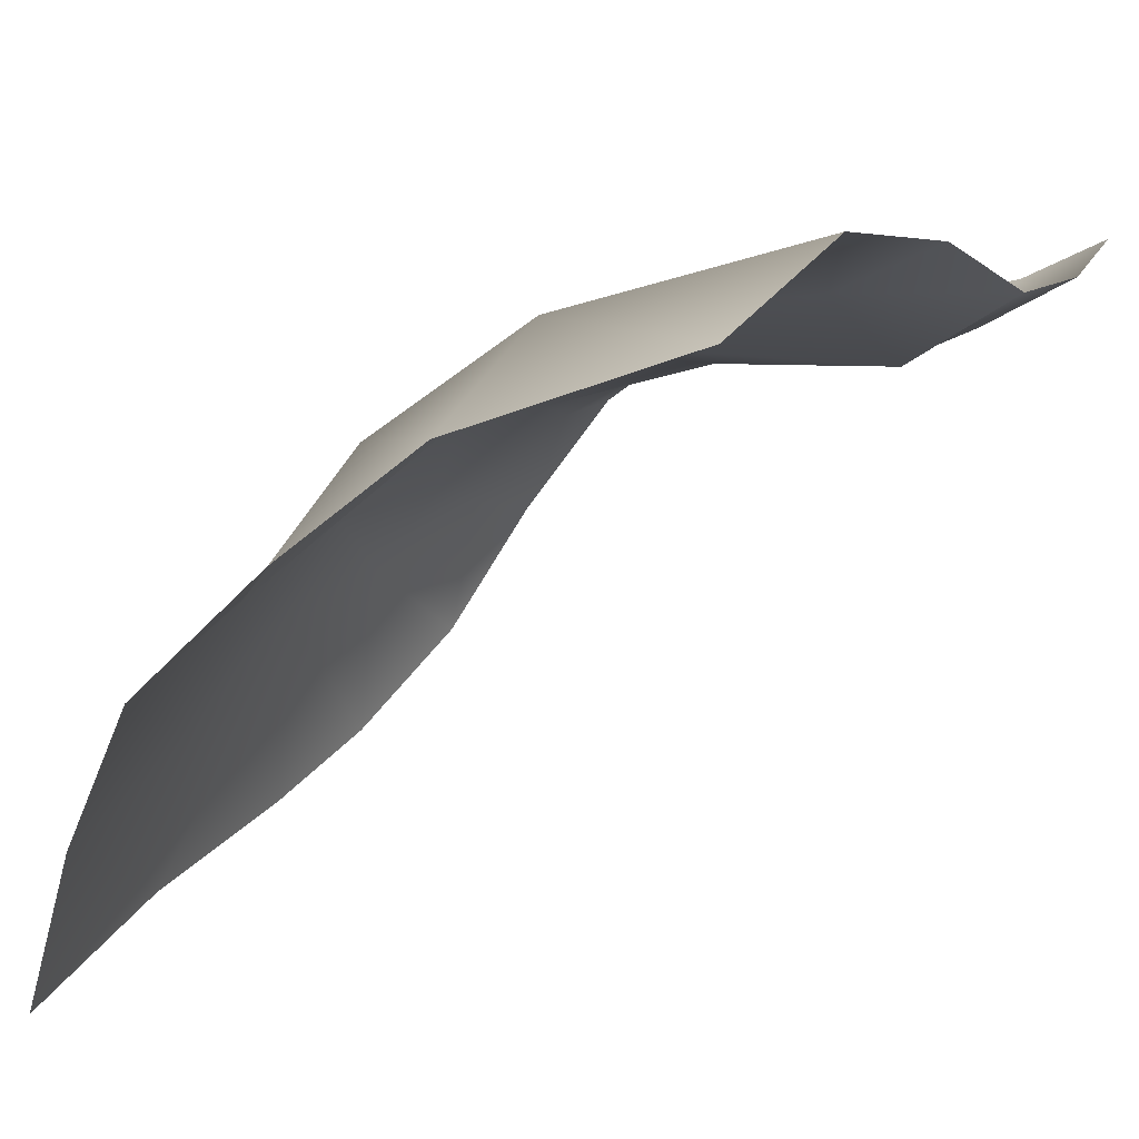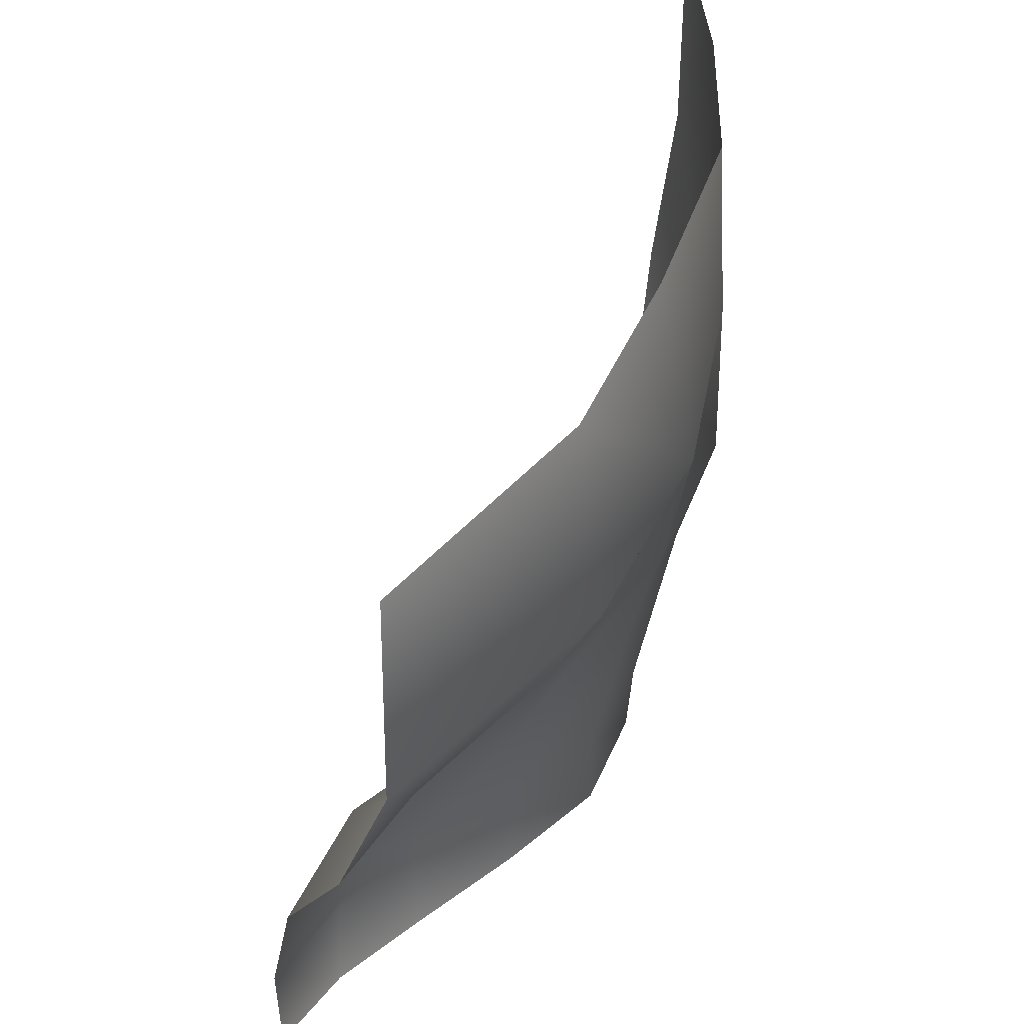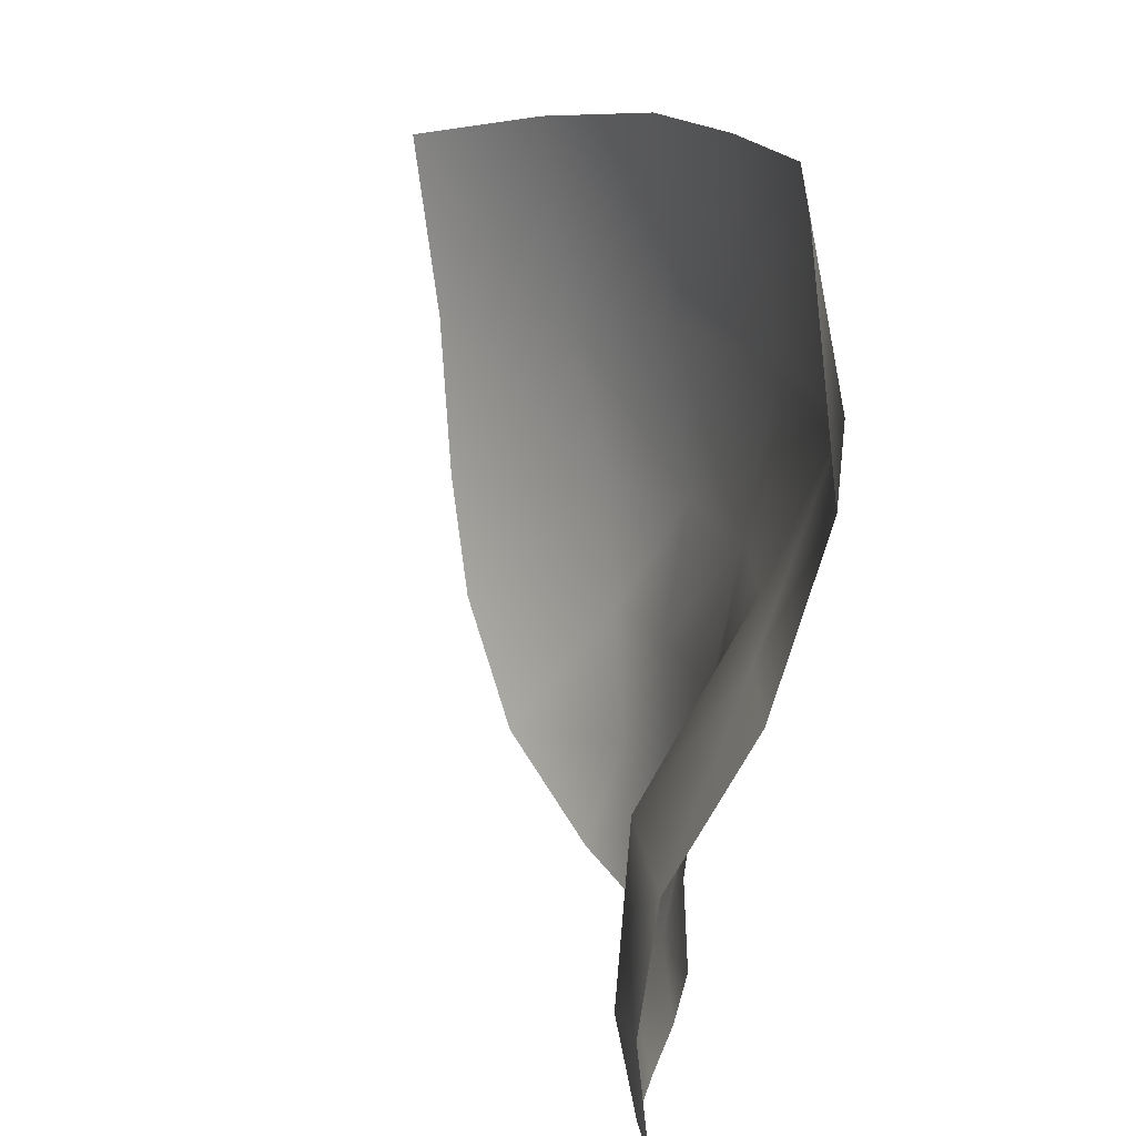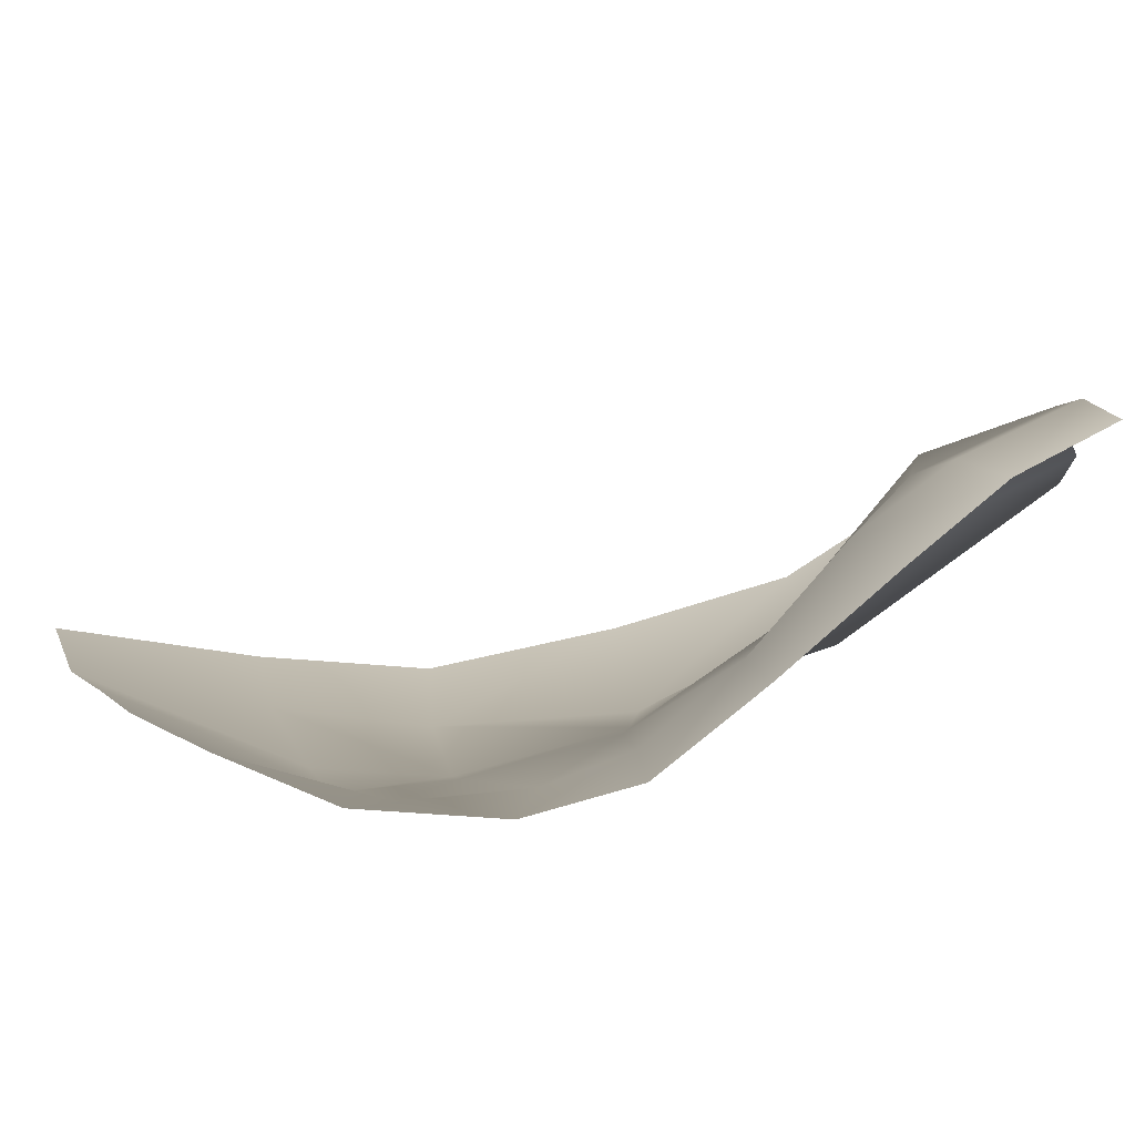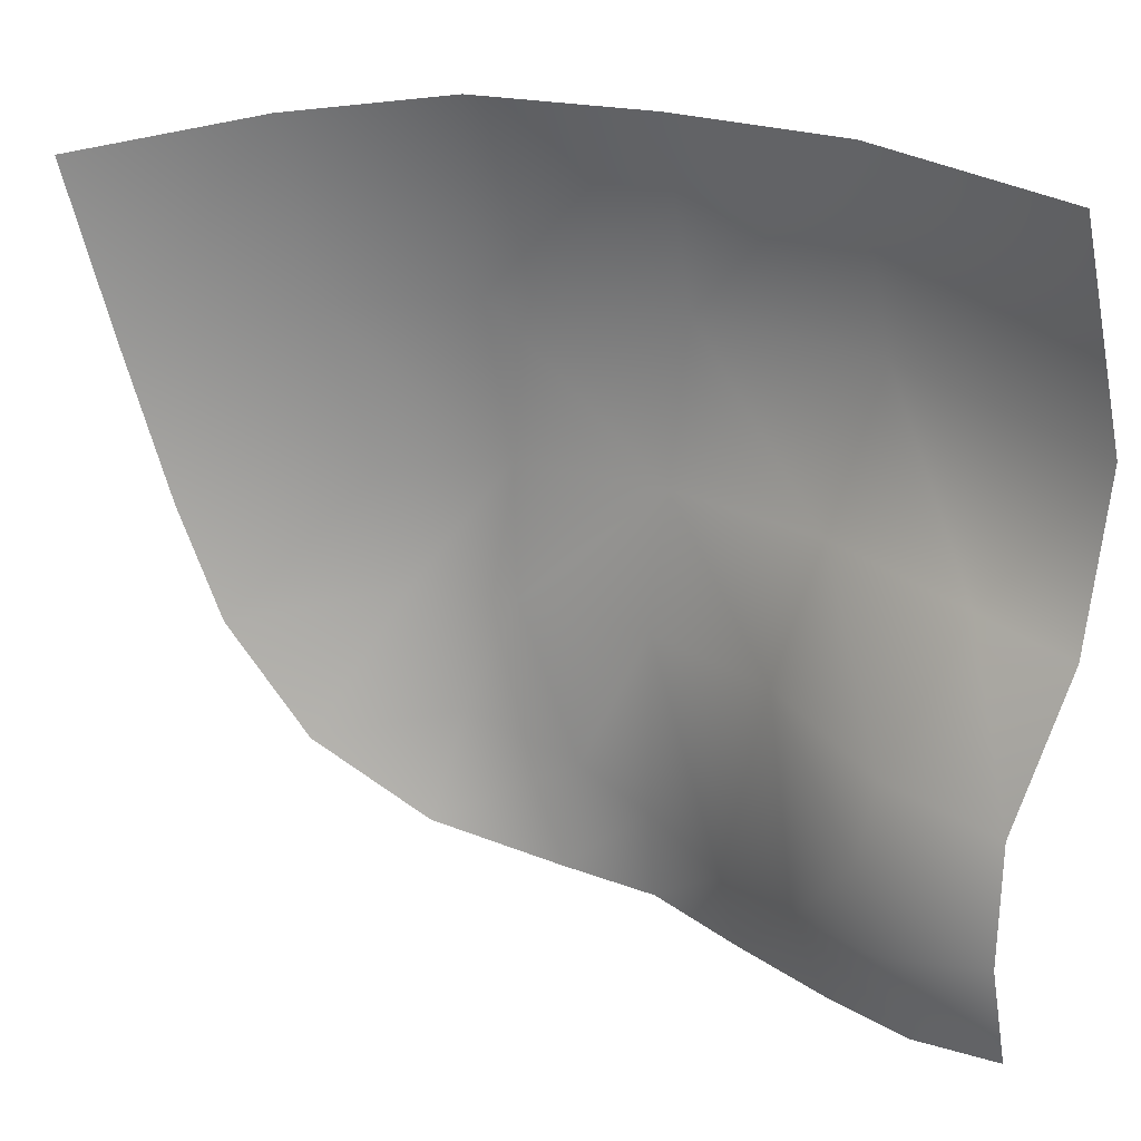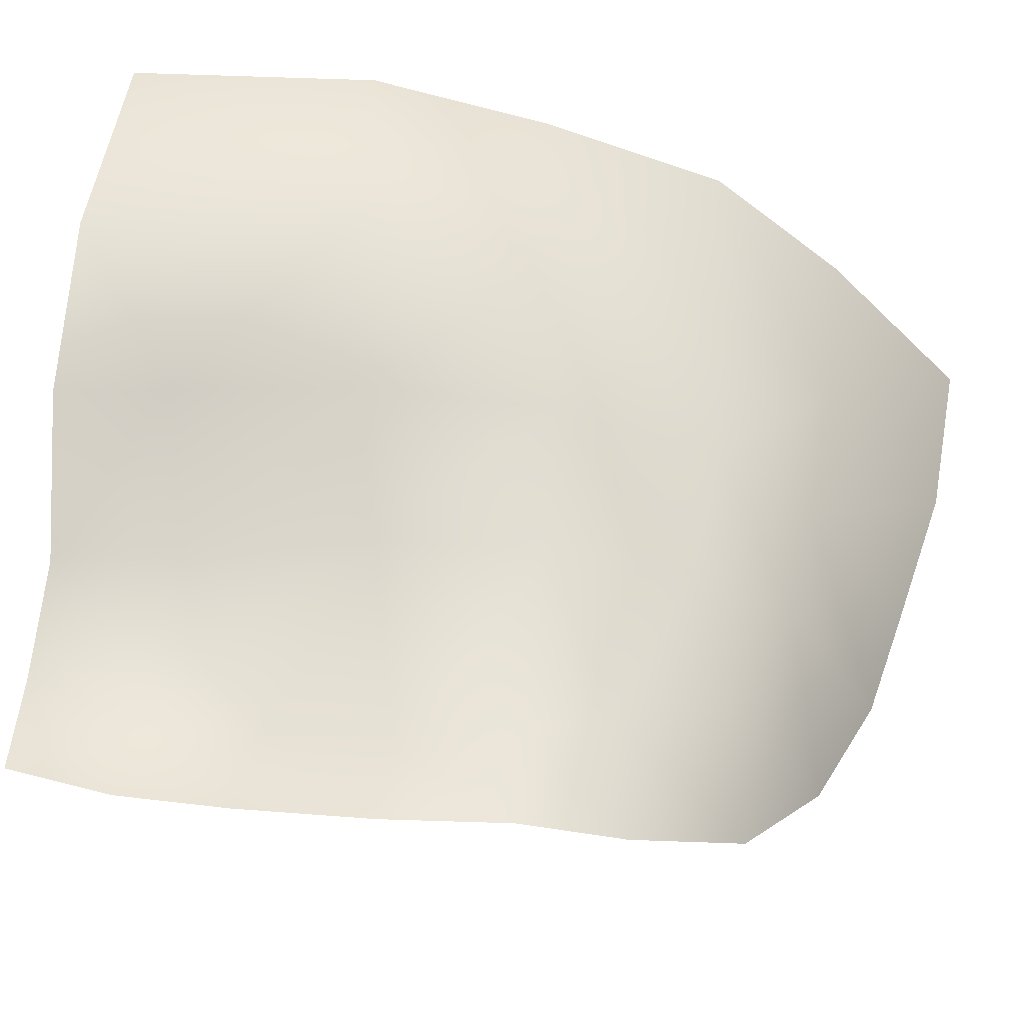
<metadata>
{"format":"obj","ext":"obj","renderer":"f3d","projection":"perspective","resolution":1024,"background":"white","views":[{"elev":19.4,"azim":-157.1,"up":"+Z"},{"elev":50.1,"azim":-26.6,"up":"+Y"},{"elev":18.0,"azim":-63.9,"up":"+Y"},{"elev":-79.5,"azim":-123.4,"up":"+Y"},{"elev":27.2,"azim":-109.5,"up":"+Y"},{"elev":-32.9,"azim":21.7,"up":"+Y"}]}
</metadata>
<code>
g Eye_L
v 0.07238 1.552 0.06757
v 0.06619 1.553 0.08087
v 0.03791 1.539 0.1015
v 0.0199 1.527 0.09872
v 0.02225 1.539 0.1073
v 0.03972 1.554 0.1074
v 0.02712 1.51 0.09496
v 0.03859 1.507 0.09311
v 0.07094 1.536 0.0725
v 0.06526 1.537 0.0832
v 0.03783 1.526 0.09691
v 0.05479 1.554 0.0958
v 0.05355 1.538 0.09355
v 0.0489 1.508 0.09042
v 0.05588 1.511 0.08618
v 0.0211 1.518 0.09753
v 0.06212 1.525 0.08245
v 0.0688 1.525 0.0743
v 0.0637 1.514 0.07781
v 0.05176 1.525 0.09139
v 0.01785 1.511 0.09837
v 0.07331 1.569 0.06461
v 0.06577 1.572 0.07919
v 0.01835 1.574 0.1124
v 0.01651 1.554 0.1157
v 0.03932 1.574 0.1034
v 0.01326 1.538 0.112
v 0.02599 1.502 0.09791
v 0.03778 1.5 0.09454
v 0.01058 1.525 0.1054
v 0.05265 1.573 0.09219
v 0.04872 1.499 0.09103
v 0.05628 1.5 0.08461
v 0.008924 1.514 0.1043
v 0.008559 1.505 0.1056
v 0.01635 1.503 0.101
v 0.07434 1.534 0.05412
v 0.07843 1.548 0.05084
v 0.08057 1.565 0.04699
v 0.06325 1.503 0.07404
v 0.06746 1.511 0.06391
v 0.07146 1.523 0.05731
v 0.02712 1.51 0.09496
g Eye_L_0
f 1 22 23
f 2 1 23
f 2 10 1
f 10 9 1
f 2 23 31
f 12 2 31
f 13 10 2
f 12 13 2
f 9 10 18
f 10 17 18
f 10 13 17
f 19 18 17
f 15 19 17
f 13 20 17
f 17 20 15
f 38 1 9
f 22 1 38
f 37 38 9
f 39 22 38
f 12 31 26
f 6 12 26
f 6 26 24
f 25 6 24
f 5 6 25
f 27 5 25
f 27 30 5
f 30 4 5
f 5 4 3
f 5 3 6
f 11 3 4
f 4 30 16
f 4 16 11
f 30 34 16
f 34 21 16
f 36 21 34
f 35 36 34
f 21 36 43
f 16 21 43
f 36 28 43
f 6 3 12
f 3 13 12
f 3 11 13
f 11 20 13
f 20 11 8
f 14 20 8
f 7 8 11
f 16 7 11
f 7 28 29
f 8 7 29
f 32 14 8
f 29 32 8
f 32 33 14
f 33 15 14
f 20 14 15
f 40 15 33
f 19 15 40
f 41 19 40
f 18 19 41
f 42 18 41
f 9 18 42
f 37 9 42

</code>
